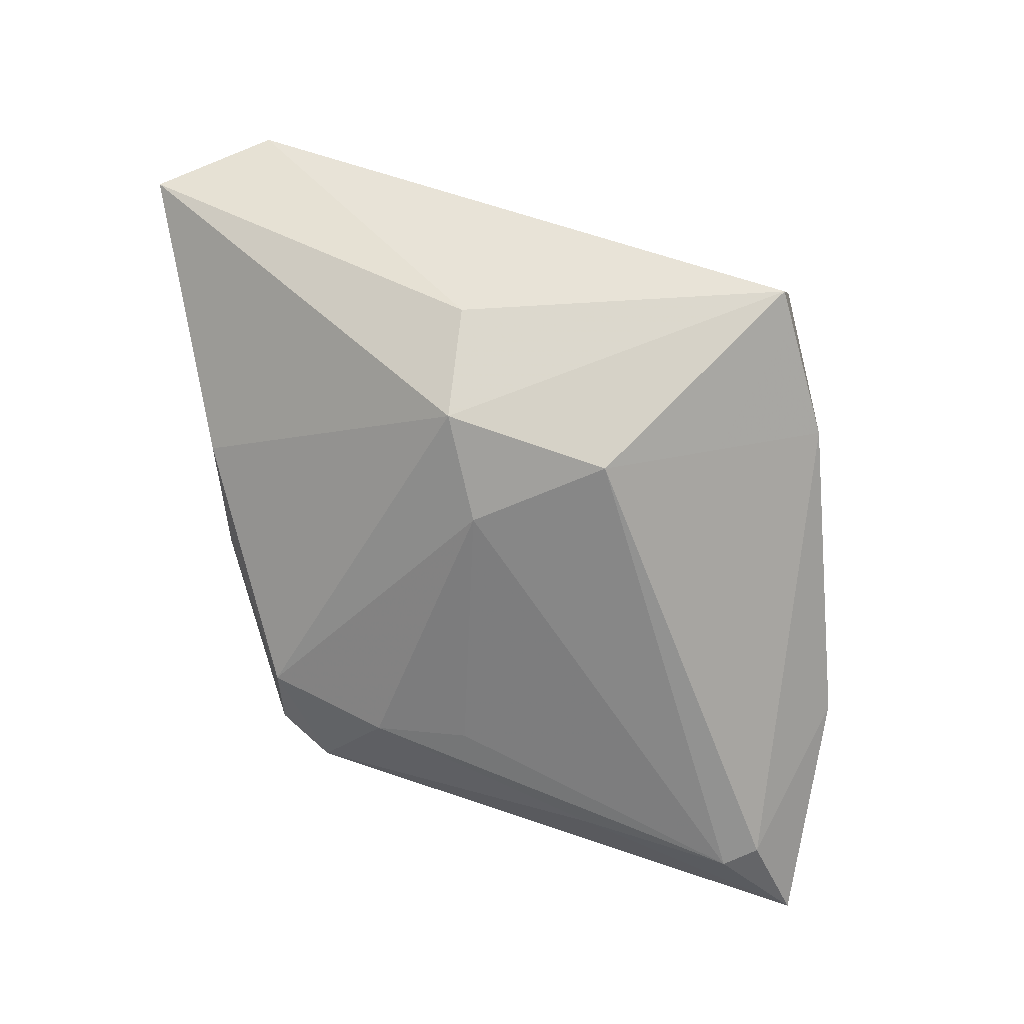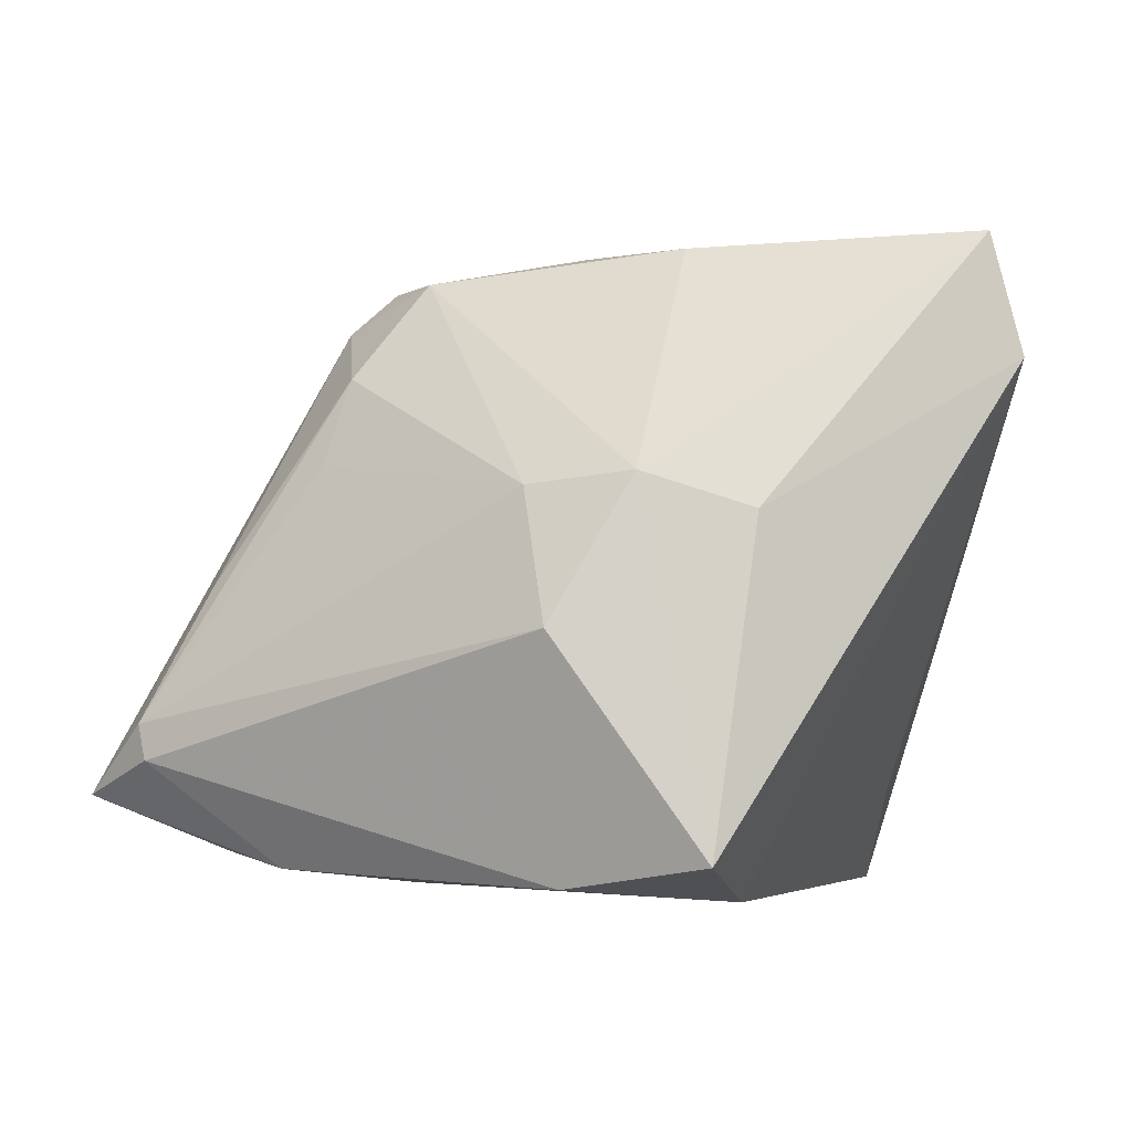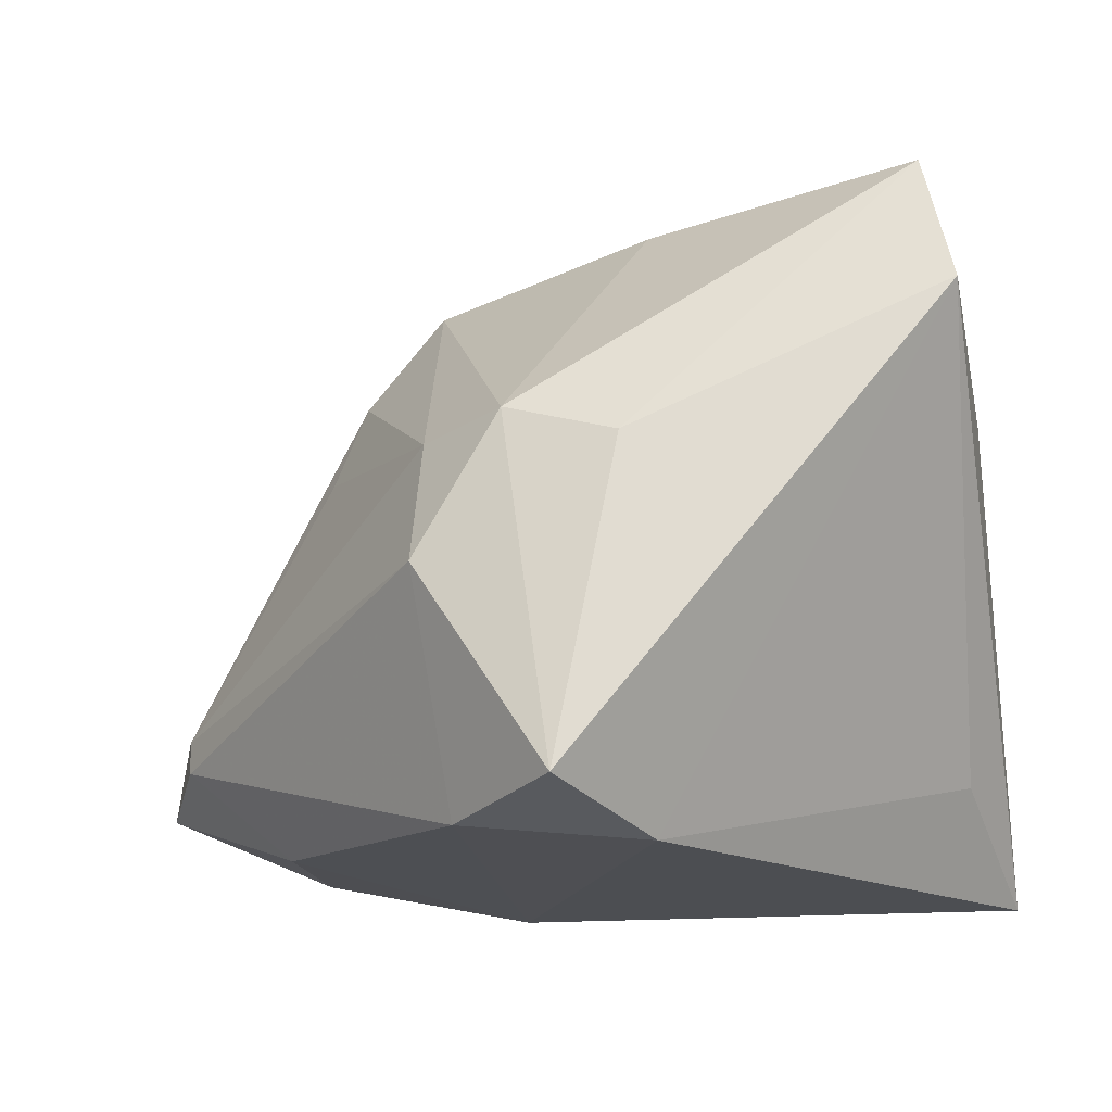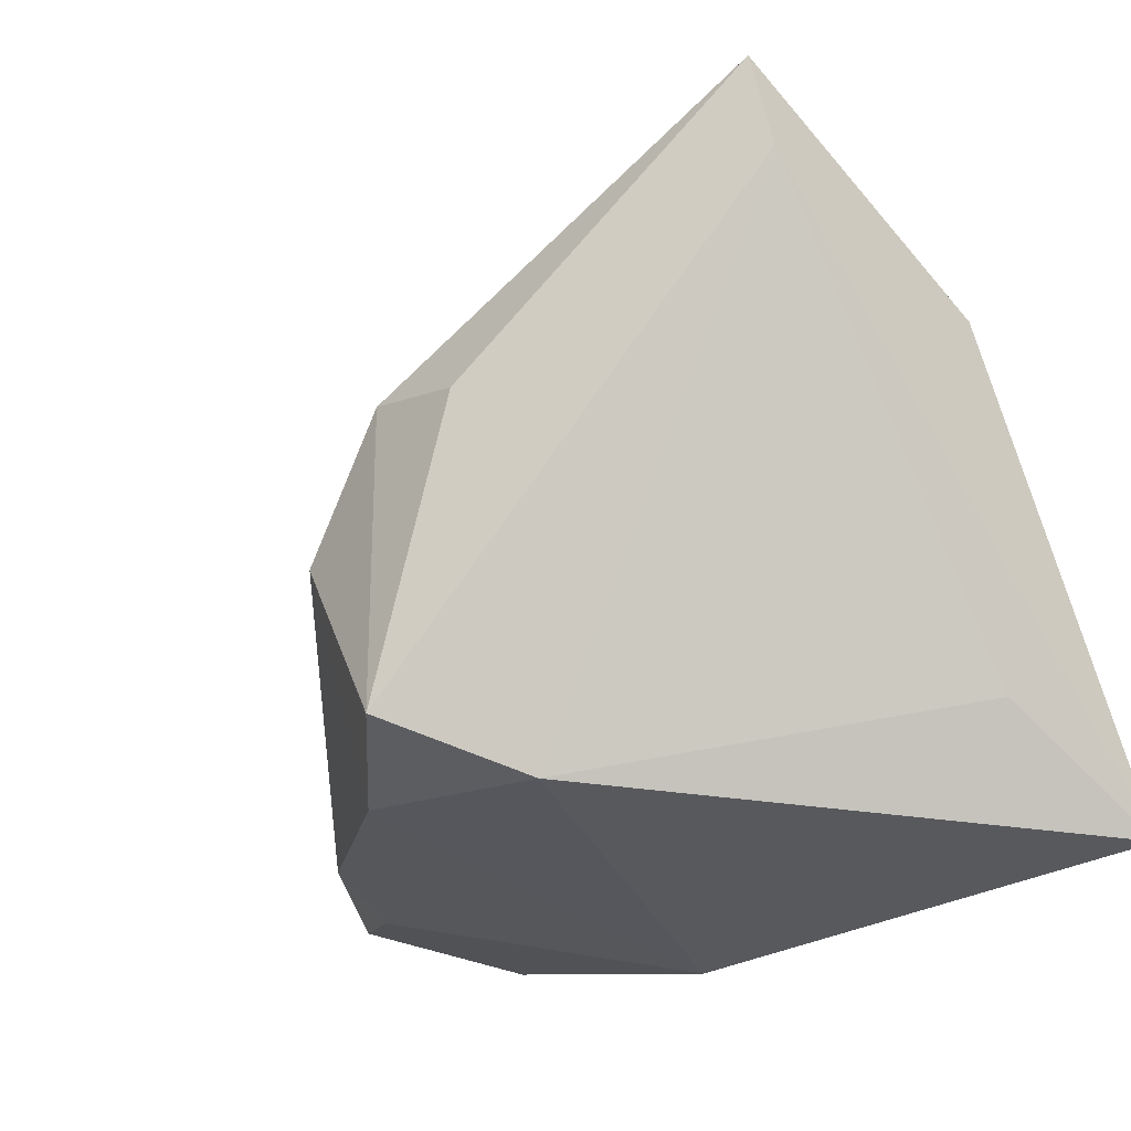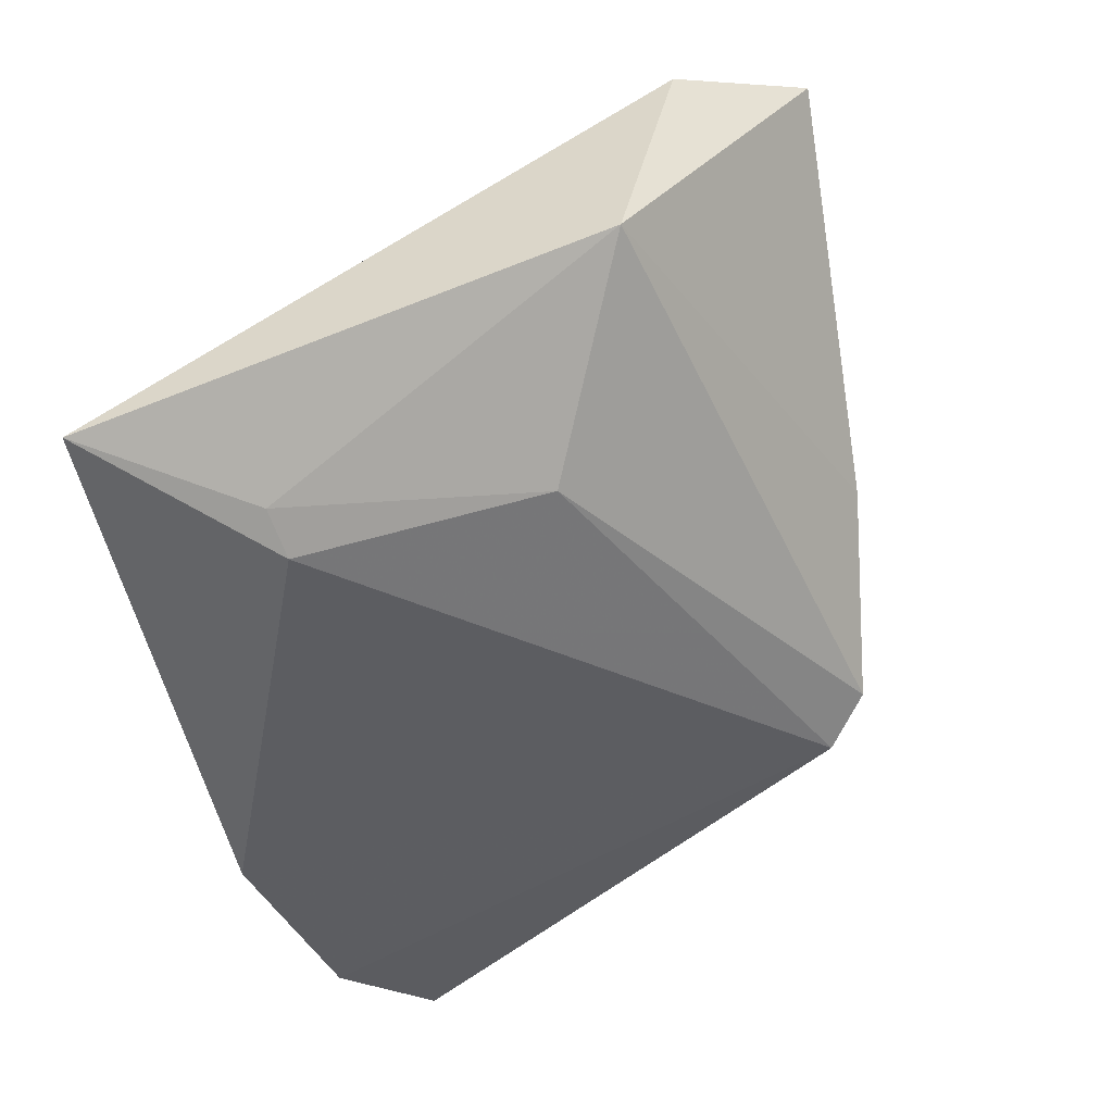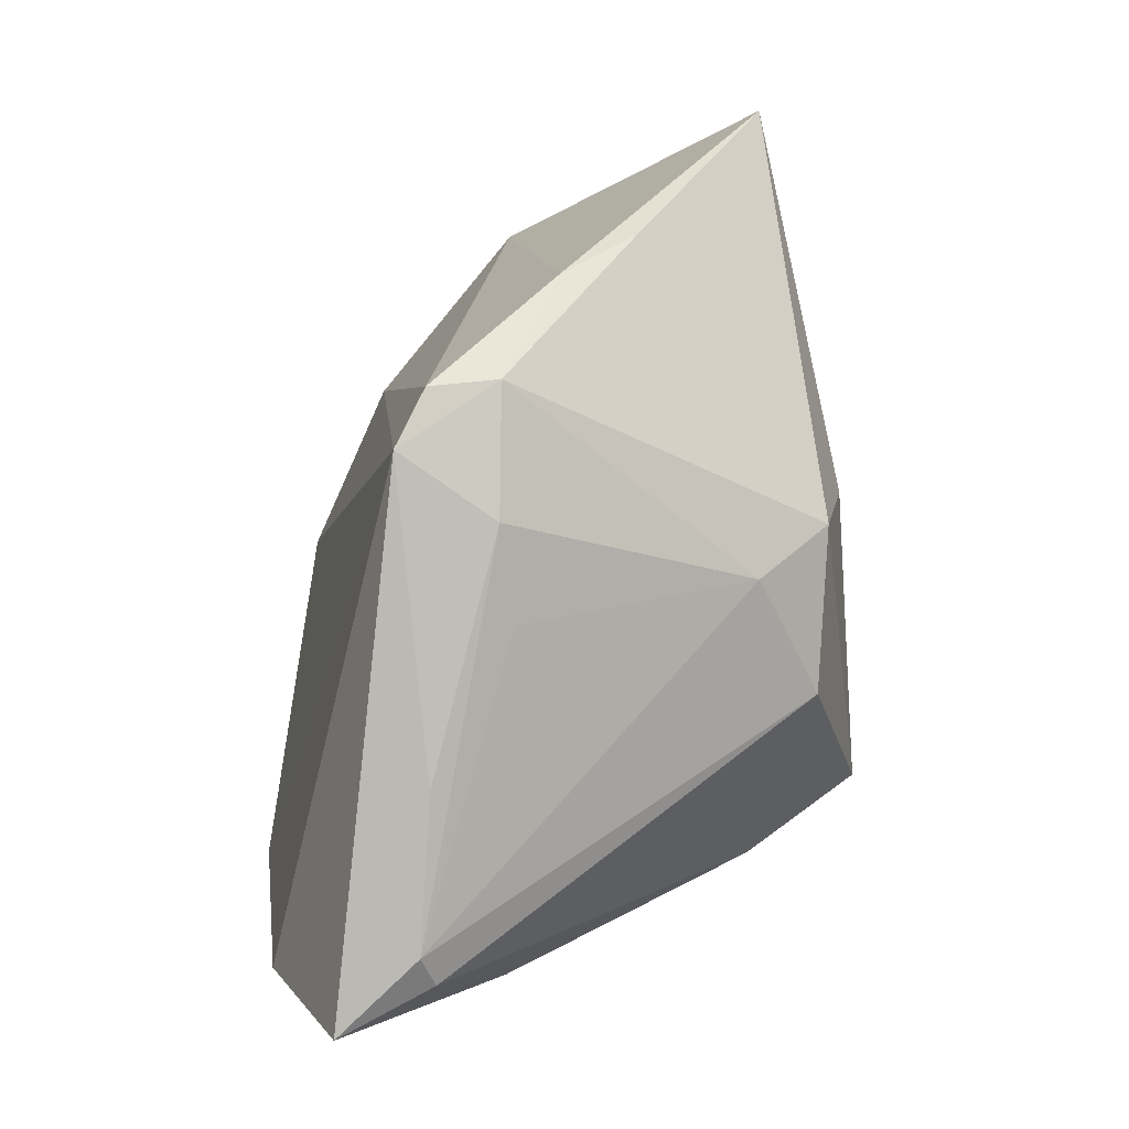
<metadata>
{"format":"obj","ext":"obj","renderer":"f3d","projection":"perspective","resolution":1024,"background":"white","views":[{"elev":63.9,"azim":-100.4,"up":"+Z"},{"elev":-4.7,"azim":-15.8,"up":"+Y"},{"elev":-17.0,"azim":9.6,"up":"+Y"},{"elev":-29.1,"azim":41.7,"up":"+Y"},{"elev":-51.1,"azim":101.5,"up":"+Z"},{"elev":34.2,"azim":-85.6,"up":"+Y"}]}
</metadata>
<code>
v -0.05275 -0.01535 -0.006826
v -0.04044 -0.02595 -0.02664
v -0.03831 -0.0271 -0.001224
v 0.0247 -0.01351 -0.03151
v -0.03435 0.01721 -0.0001405
v -0.004462 0.0415 0.002115
v -0.008122 0.01389 0.03192
v -0.01648 -0.03019 -0.03164
v 0.00442 0.01014 0.0335
v -0.0452 0.004102 -0.007804
v -0.02187 0.03851 -0.002391
v -0.02894 0.03409 -0.01254
v -0.01769 -0.002238 0.03157
v 0.01995 0.01206 -0.02119
v -0.01795 0.01286 0.02451
v -0.002036 -0.02594 0.03723
v -0.0533 -0.01124 -0.008292
v 0.03813 -0.01883 -0.01324
v 0.03927 0.02884 0.02348
v -0.03085 0.02722 -0.001863
v 0.004679 0.04177 0.00973
v -0.05753 -0.01916 -0.01689
v 0.03576 0.04303 0.02251
v 0.04105 0.02271 -0.007802
v 0.04304 -0.03019 -0.03164
v -0.024 0.03857 -0.009788
v 0.006469 -0.03019 0.0221
v 0.03018 -0.01436 -0.03022
v -0.01424 -0.02851 0.02487
f 18 25 19
f 19 25 24
f 2 3 22
f 2 8 3
f 22 12 2
f 2 12 8
f 27 8 25
f 25 18 27
f 19 16 27
f 27 18 19
f 19 24 23
f 26 24 14
f 14 12 26
f 3 8 29
f 8 27 29
f 29 27 16
f 6 24 26
f 6 23 24
f 9 16 19
f 19 23 9
f 28 24 25
f 28 14 24
f 1 17 22
f 22 3 1
f 3 29 1
f 5 20 17
f 10 20 12
f 17 20 10
f 10 12 22
f 22 17 10
f 16 9 7
f 7 9 23
f 12 14 4
f 14 28 4
f 8 12 4
f 25 8 4
f 4 28 25
f 20 5 15
f 15 5 17
f 26 12 11
f 12 20 11
f 11 6 26
f 20 15 11
f 11 15 7
f 17 1 13
f 13 15 17
f 13 29 16
f 13 1 29
f 16 7 13
f 7 15 13
f 23 6 21
f 6 11 21
f 21 7 23
f 21 11 7

</code>
